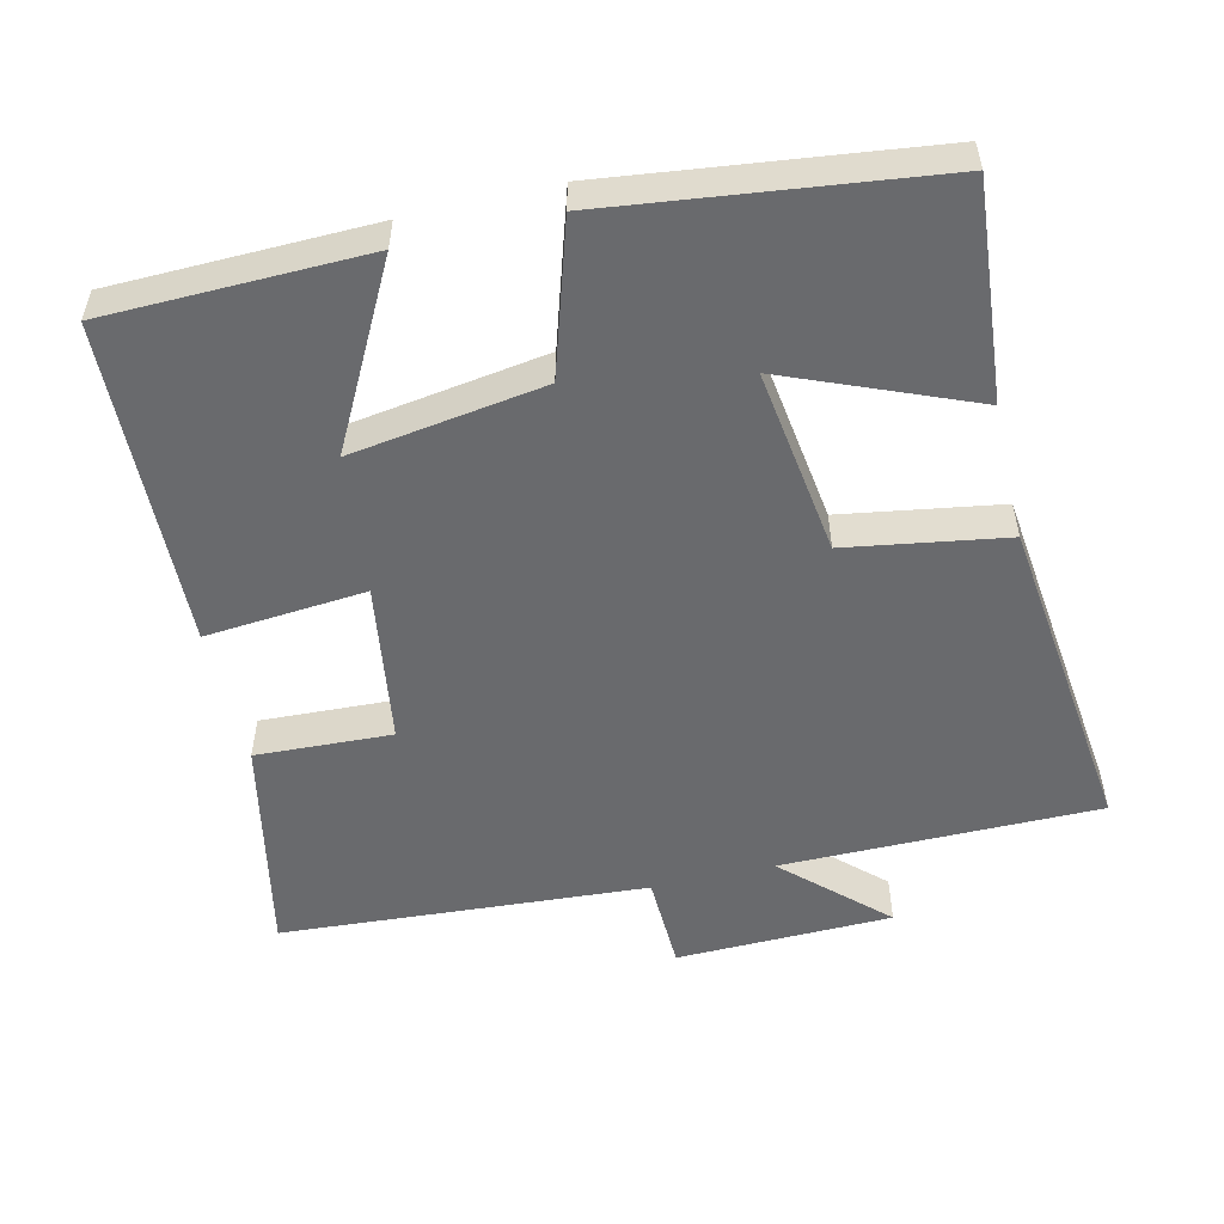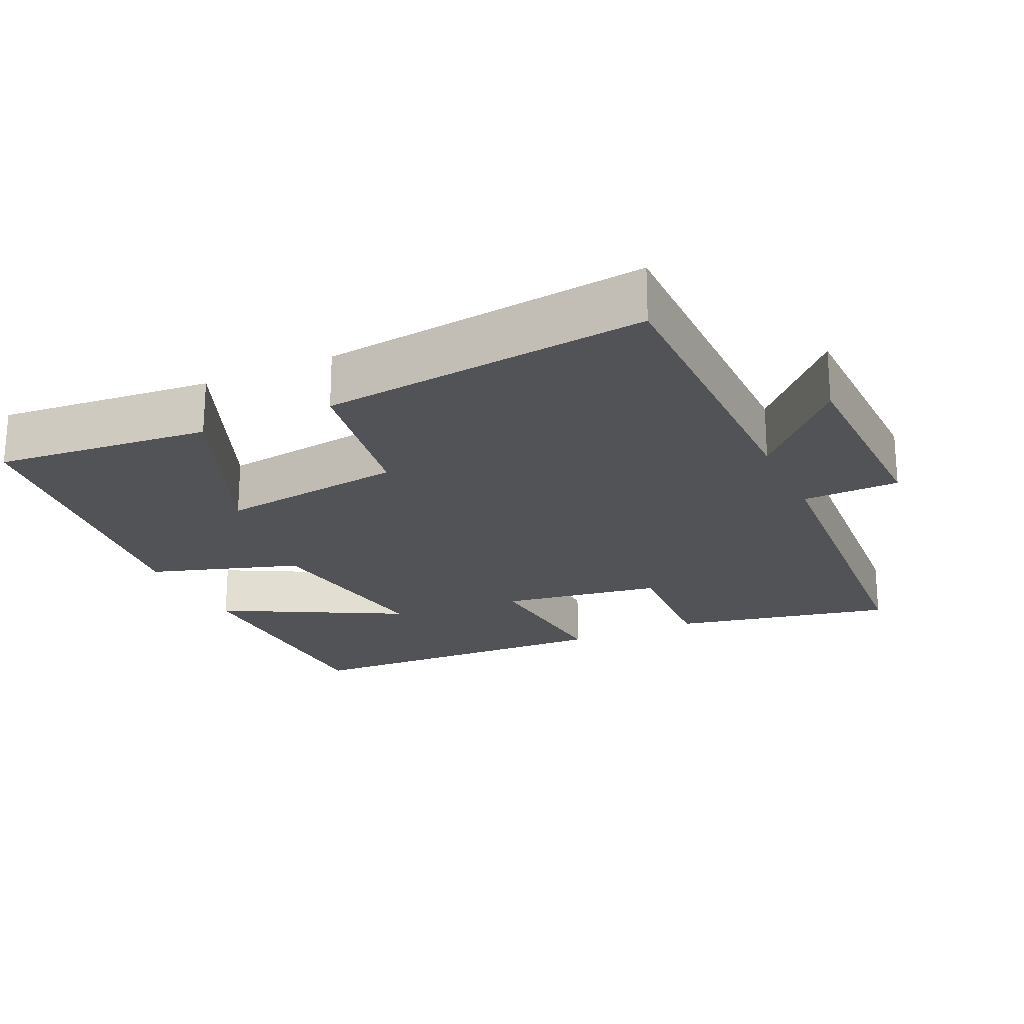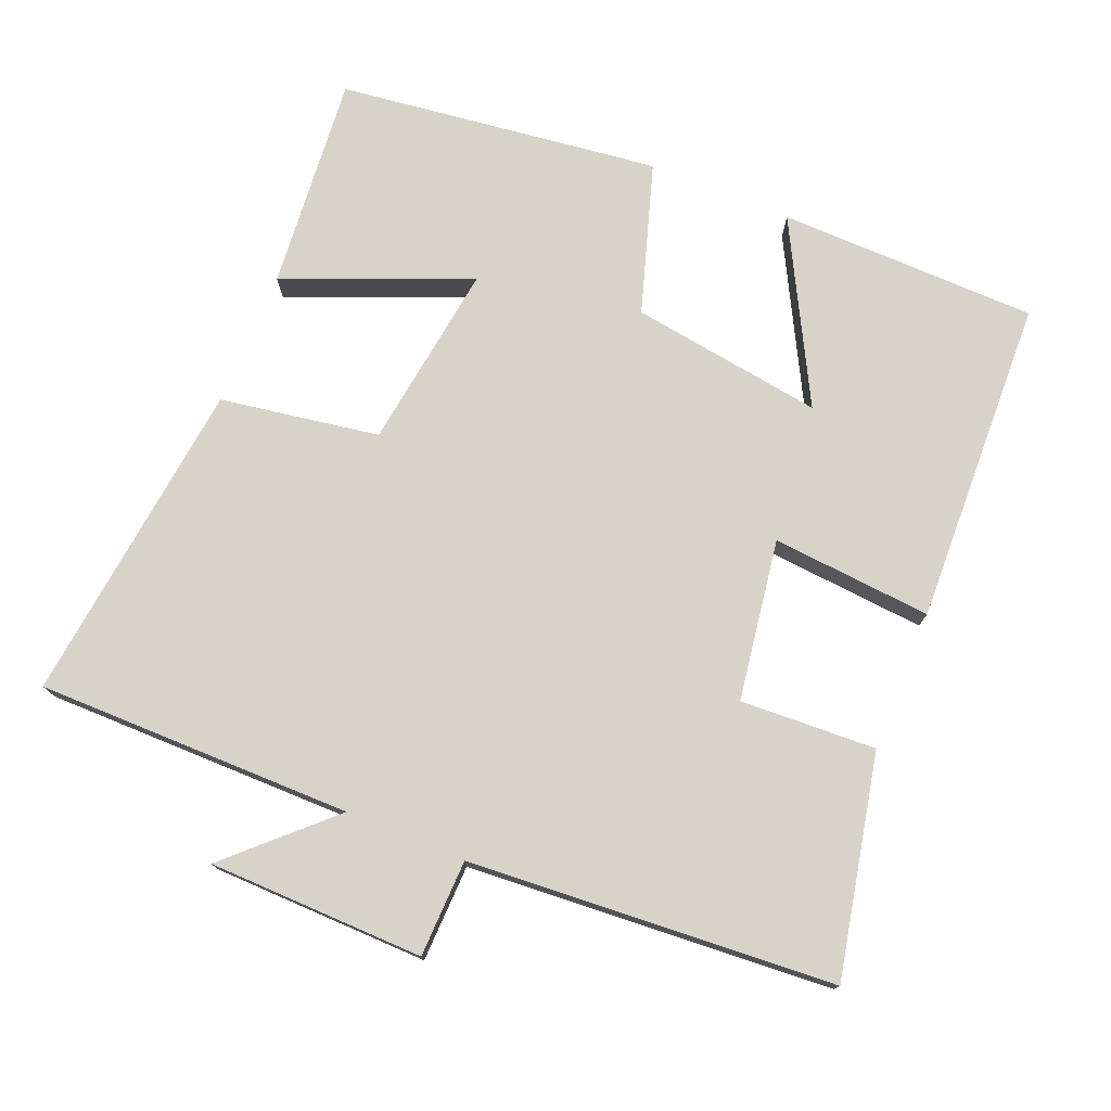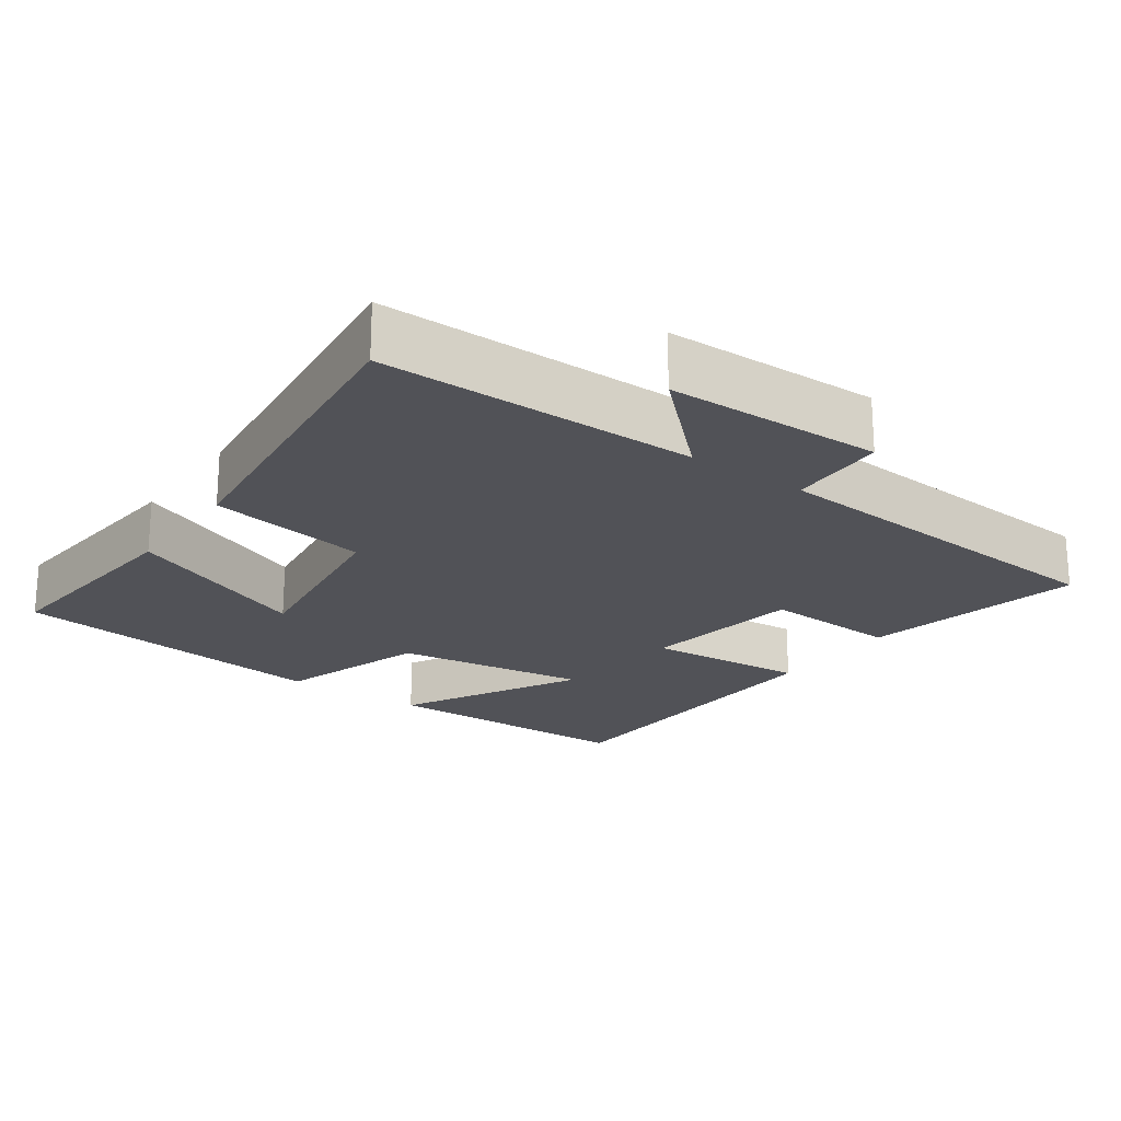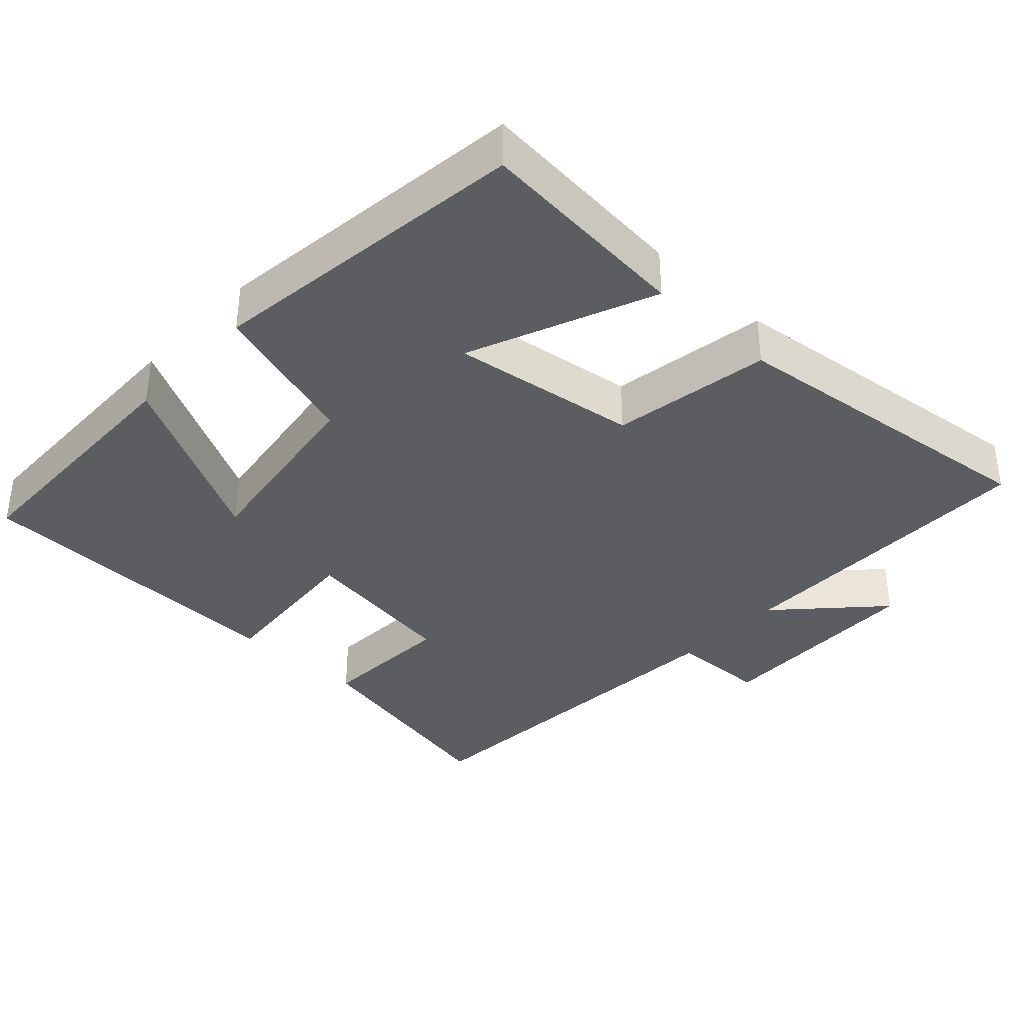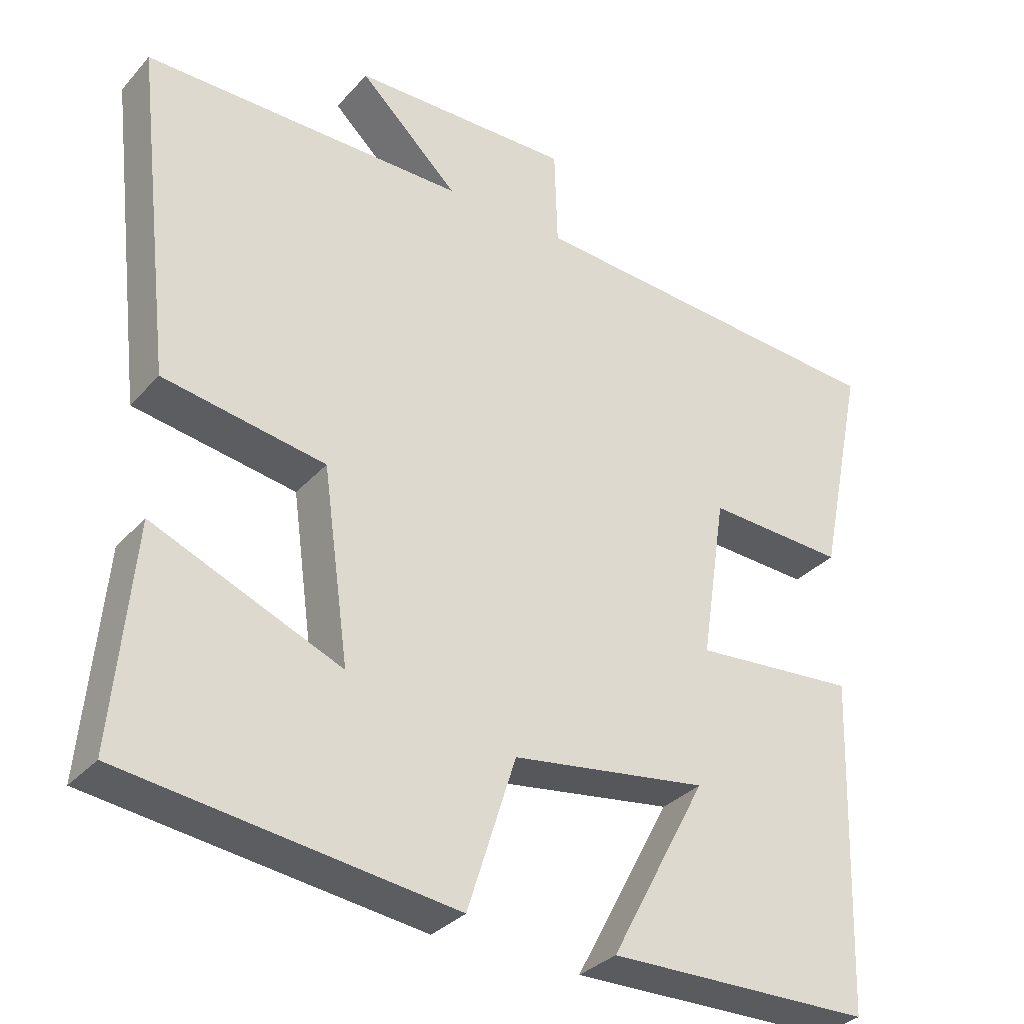
<metadata>
{"format":"obj","ext":"obj","renderer":"f3d","projection":"perspective","resolution":1024,"background":"white","views":[{"elev":-53.1,"azim":-166.6,"up":"+Y"},{"elev":-21.8,"azim":-65.2,"up":"+Y"},{"elev":75.8,"azim":22.3,"up":"+Y"},{"elev":-21.4,"azim":-35.5,"up":"+Y"},{"elev":-36.5,"azim":-133.0,"up":"+Y"},{"elev":-32.8,"azim":-34.6,"up":"+Z"}]}
</metadata>
<code>
v 0.484 0.07 -0.493
v 0.123 0.07 -0.5
v 0.255 0.07 -0.251
v -0.013 0.07 -0.291
v -0.079 0.07 -0.5
v -0.527 0.07 -0.444
v -0.5 0.07 -0.144
v -0.243 0.07 -0.25
v -0.279 0.07 0.01
v -0.5 0.07 0.046
v -0.553 0.07 0.5
v -0.113 0.07 0.5
v -0.249 0.07 0.629
v 0.051 0.07 0.635
v 0.055 0.07 0.5
v 0.564 0.07 0.465
v 0.5 0.07 0.158
v 0.311 0.07 0.167
v 0.277 0.07 -0.057
v 0.5 0.07 -0.038
v 0.484 0 -0.493
v 0.123 0 -0.5
v 0.255 0 -0.251
v -0.013 0 -0.291
v -0.079 0 -0.5
v -0.527 0 -0.444
v -0.5 0 -0.144
v -0.243 0 -0.25
v -0.279 0 0.01
v -0.5 0 0.046
v -0.553 0 0.5
v -0.113 0 0.5
v -0.249 0 0.629
v 0.051 0 0.635
v 0.055 0 0.5
v 0.564 0 0.465
v 0.5 0 0.158
v 0.311 0 0.167
v 0.277 0 -0.057
v 0.5 0 -0.038
f 19 20 1
f 15 16 17 18
f 15 18 19
f 12 13 14 15
f 12 15 19
f 11 12 19
f 10 11 19
f 9 10 19
f 8 9 19
f 5 6 7 8
f 4 5 8
f 3 4 8 19
f 1 2 3
f 1 3 19
f 21 40 39
f 38 37 36 35
f 39 38 35
f 35 34 33 32
f 39 35 32
f 39 32 31
f 39 31 30
f 39 30 29
f 39 29 28
f 28 27 26 25
f 28 25 24
f 39 28 24 23
f 23 22 21
f 39 23 21
f 1 21 22 2
f 2 22 23 3
f 3 23 24 4
f 4 24 25 5
f 5 25 26 6
f 6 26 27 7
f 7 27 28 8
f 8 28 29 9
f 9 29 30 10
f 10 30 31 11
f 11 31 32 12
f 12 32 33 13
f 13 33 34 14
f 14 34 35 15
f 15 35 36 16
f 16 36 37 17
f 17 37 38 18
f 18 38 39 19
f 19 39 40 20
f 20 40 21 1

</code>
